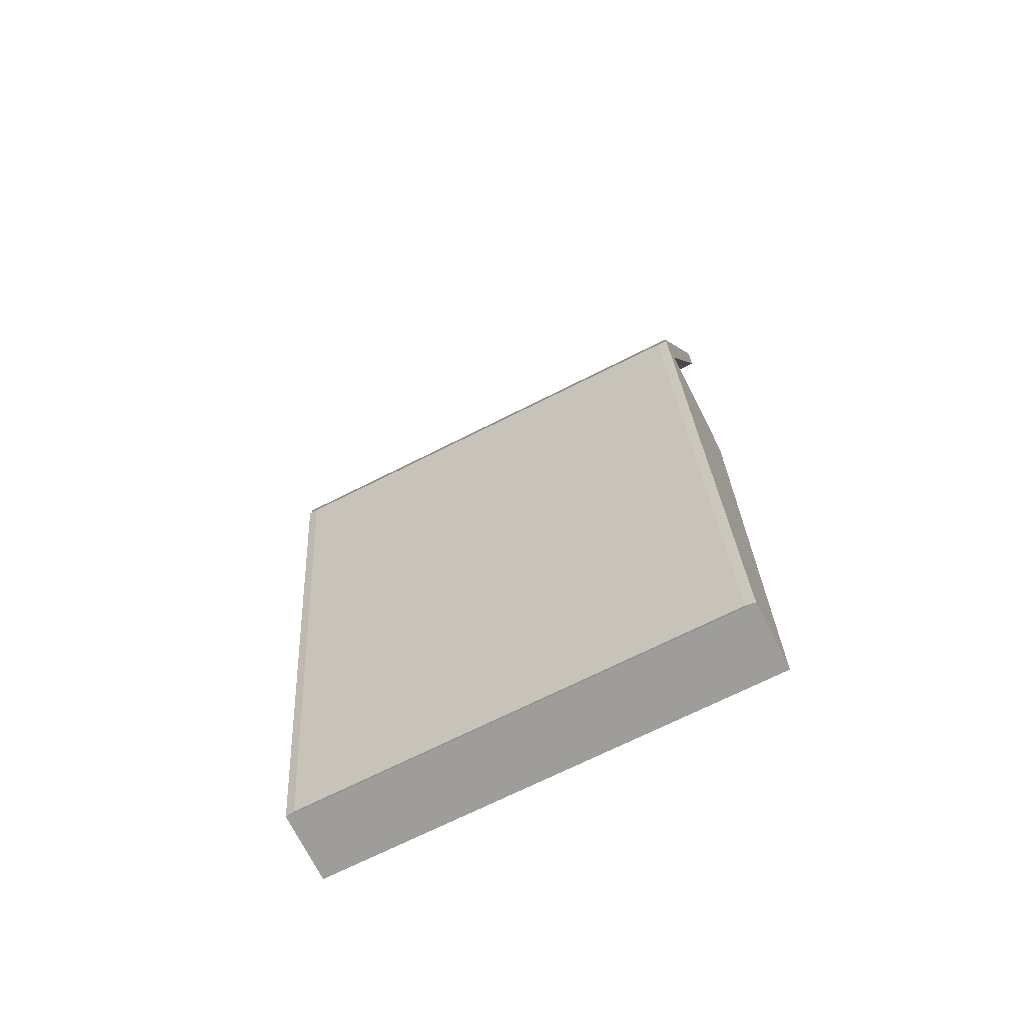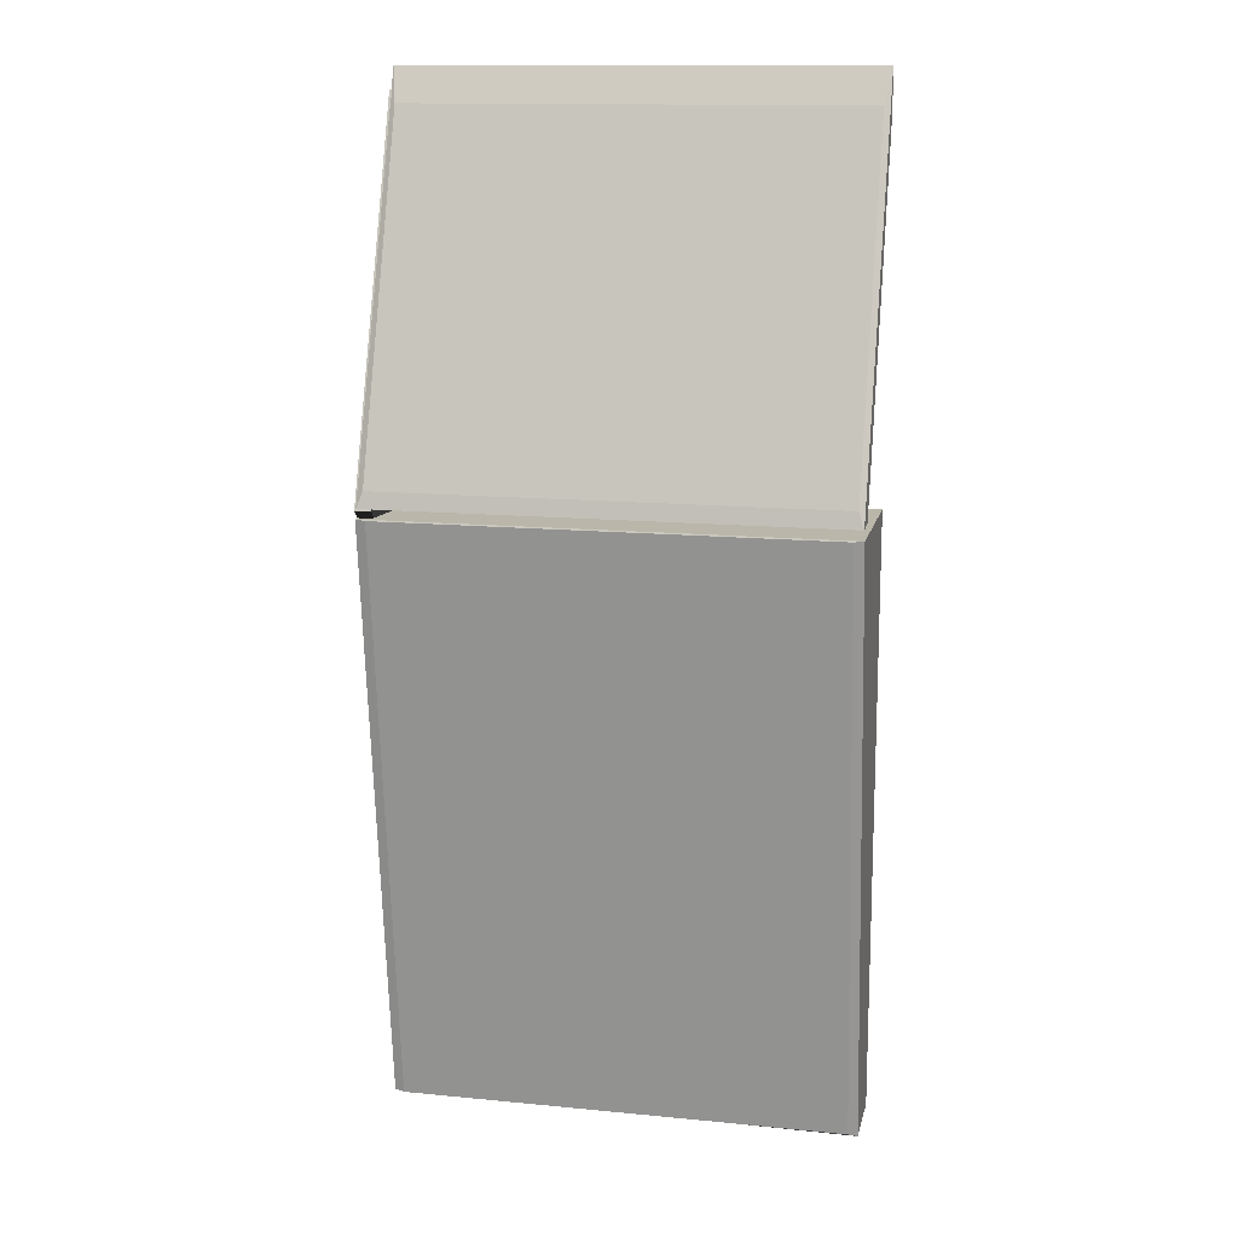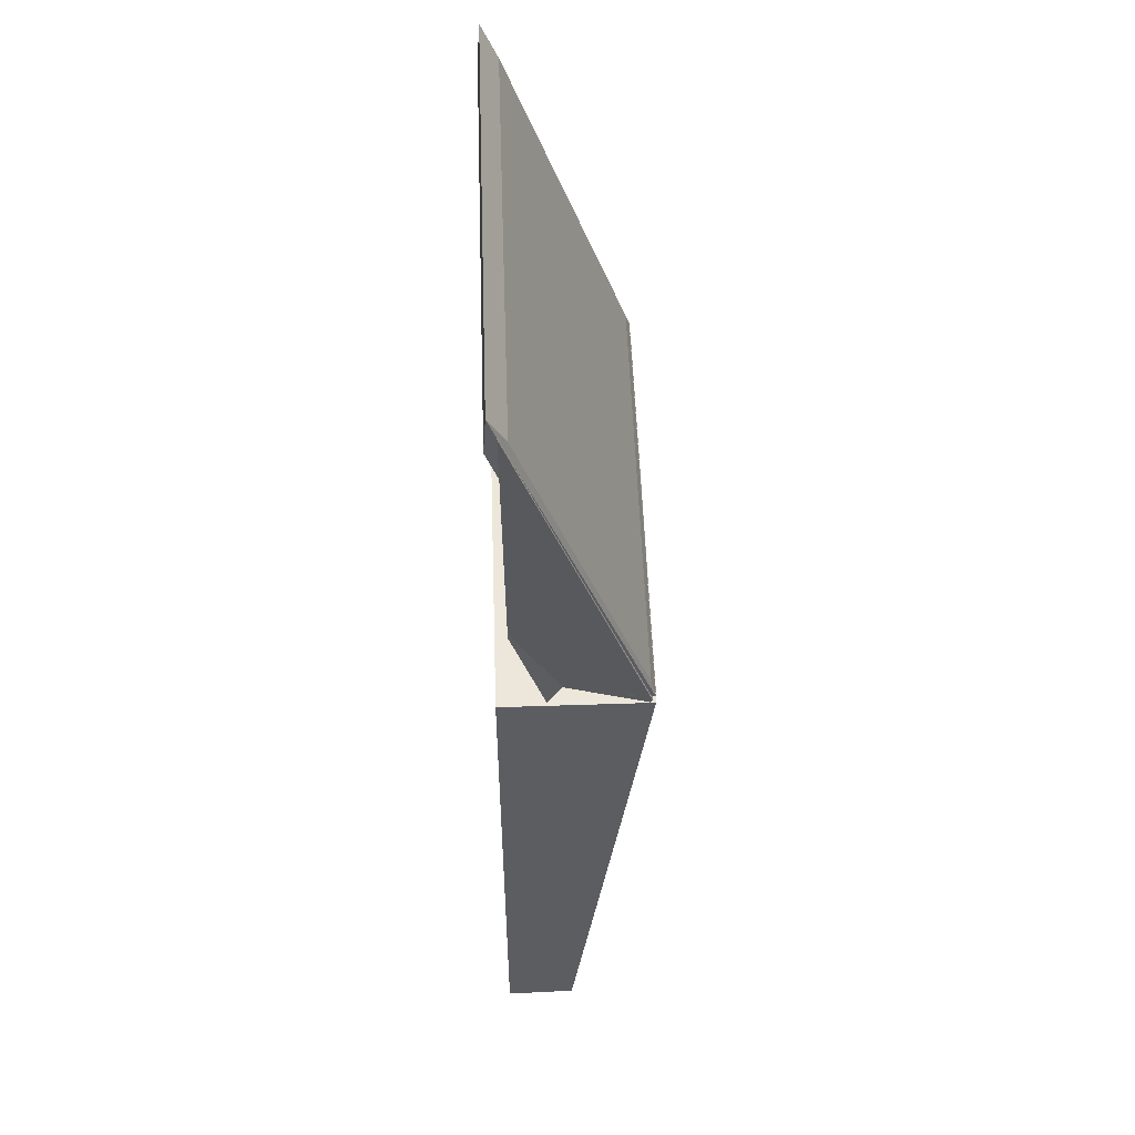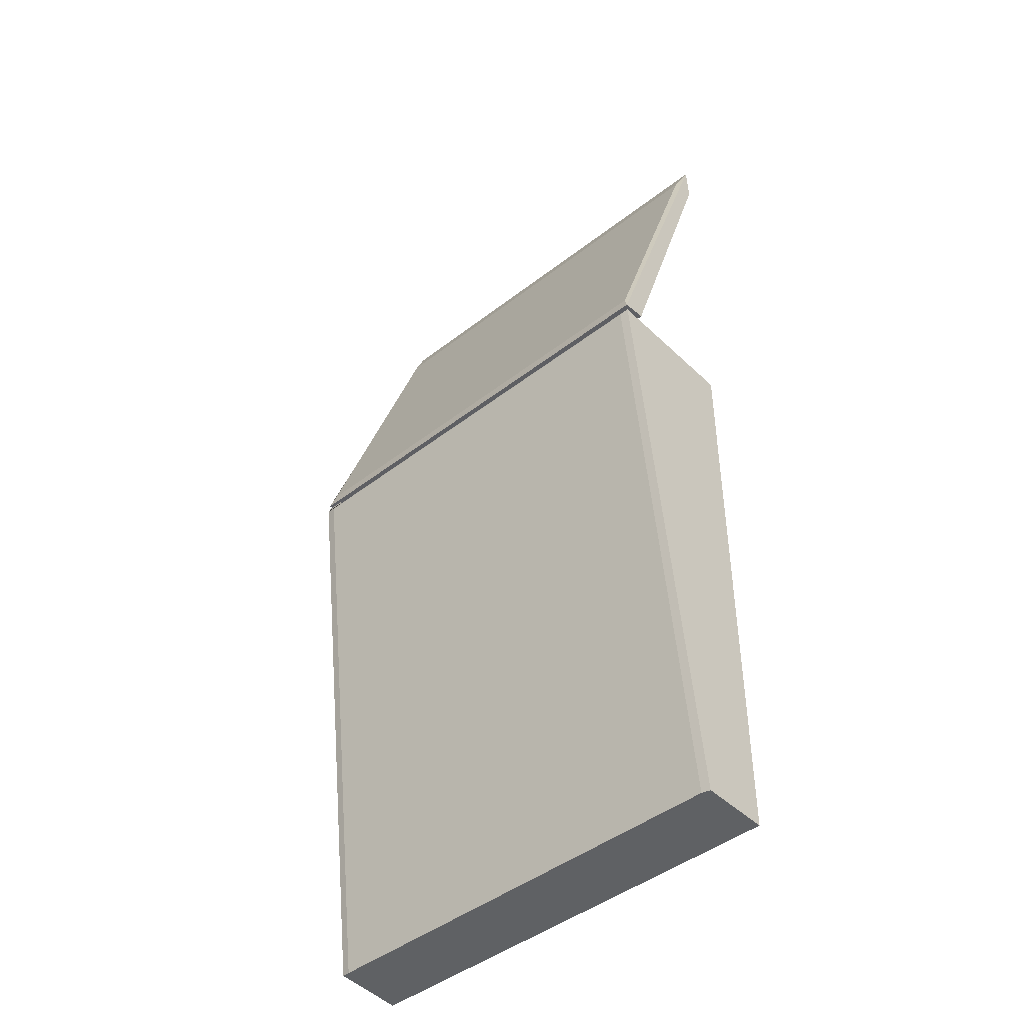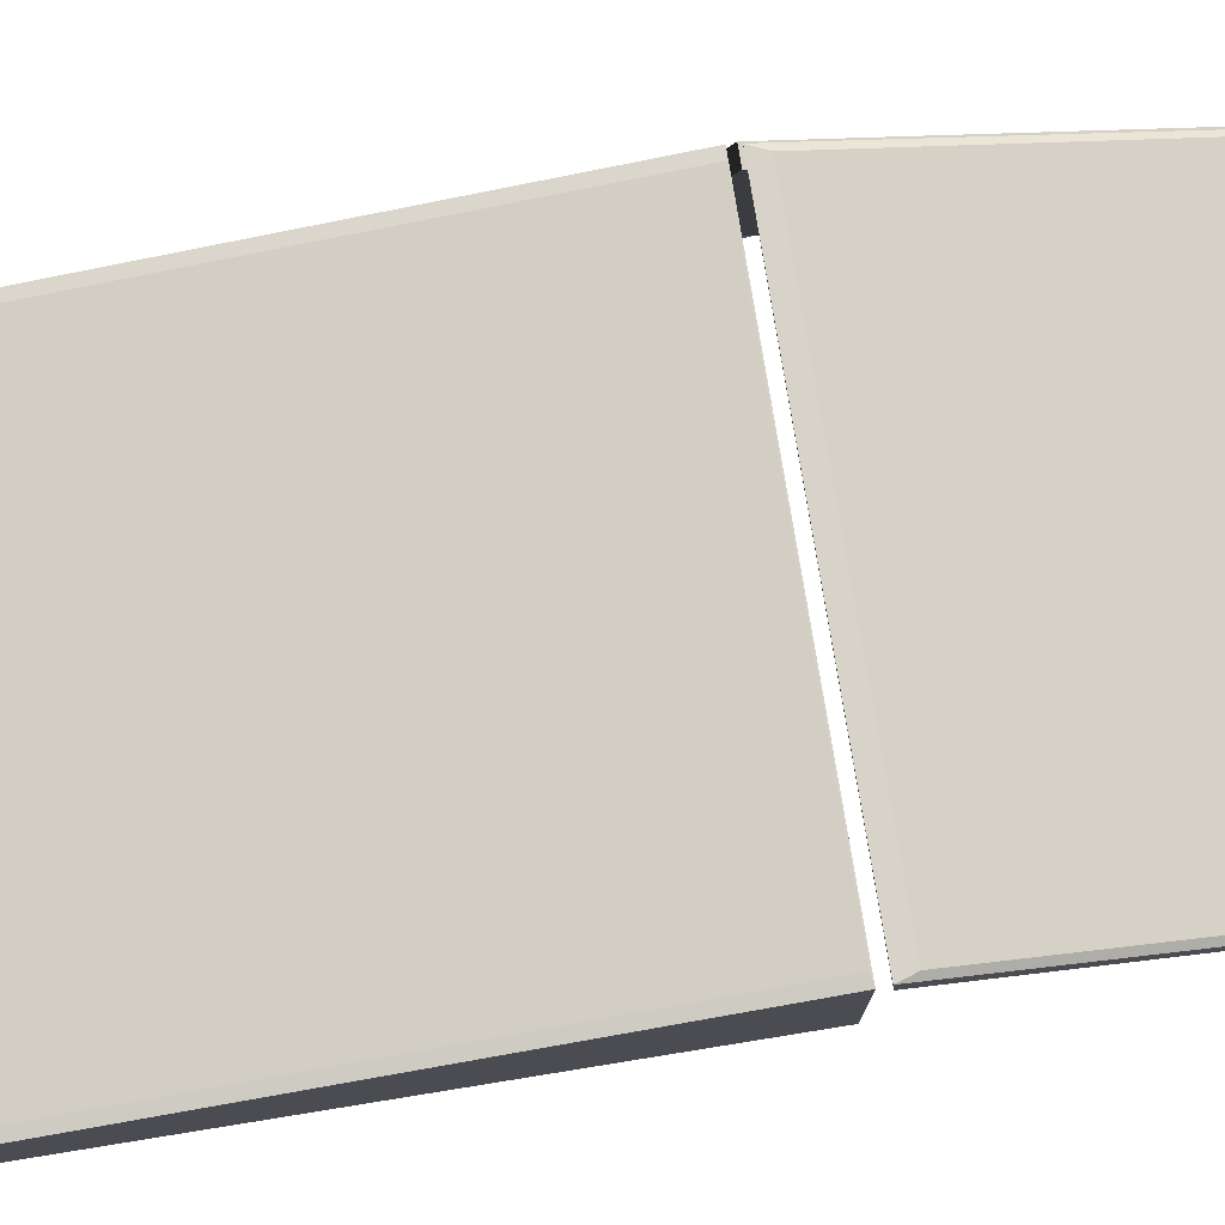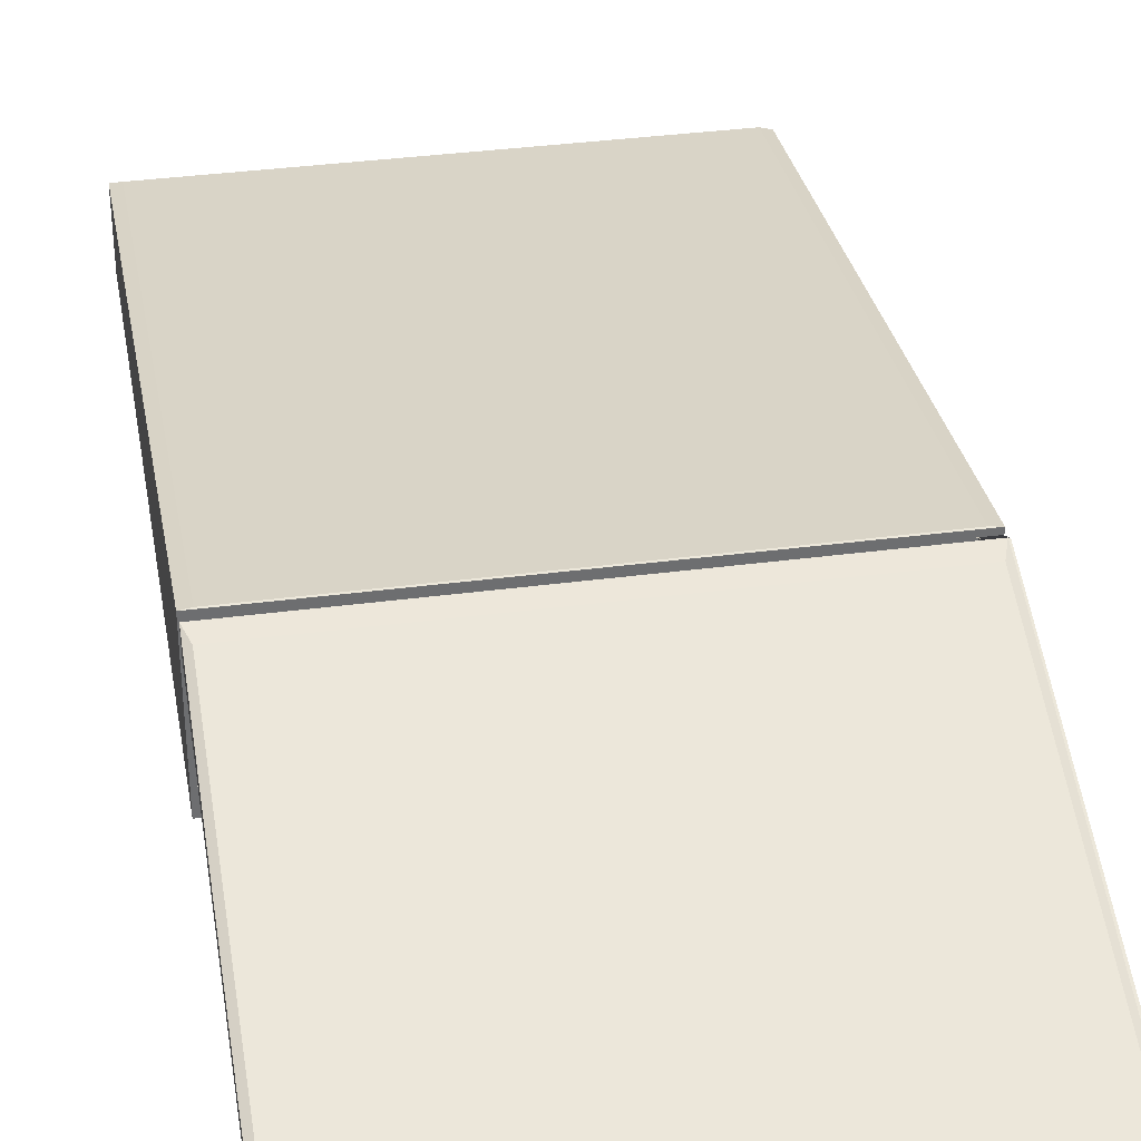
<metadata>
{"format":"obj","ext":"obj","renderer":"f3d","projection":"perspective","resolution":1024,"background":"white","views":[{"elev":-69.5,"azim":-153.1,"up":"+Z"},{"elev":13.8,"azim":-167.8,"up":"+Z"},{"elev":53.4,"azim":88.0,"up":"+Z"},{"elev":-44.8,"azim":-137.9,"up":"+Z"},{"elev":77.1,"azim":-99.2,"up":"+Y"},{"elev":36.1,"azim":-9.8,"up":"+Y"}]}
</metadata>
<code>
o Window_Cube.019
v -2.109 1.338 4.077
v -2.109 2.442 0.8882
v 2.109 1.338 4.077
v 2.109 2.442 0.8882
v -2.058 1.514 4.127
v -2.109 1.362 4.441
v -2.058 2.626 1.014
v -2.109 2.665 0.8695
v 2.058 1.514 4.127
v 2.109 1.362 4.441
v 2.058 2.626 1.014
v 2.109 2.665 0.8695
v 1.611 1.438 4.239
v 2.157 1.459 1.843
v 1.983 2.64 0.8453
v 1.985 2.174 -0.6629
v 2.127 1.438 4.239
v 2.132 1.459 1.843
v 2.132 2.64 0.8453
v 1.593 2.174 -0.6629
v -2.117 1.335 0.7838
v -2.117 1.335 -4.681
v 2.117 1.335 0.7838
v 2.117 1.335 -4.681
v -2.029 2.676 0.7715
v -2.117 2.672 0.7838
v -2.029 1.994 -4.669
v -2.117 1.986 -4.681
v 2.029 2.676 0.7715
v 2.117 2.672 0.7838
v 2.029 1.994 -4.669
v 2.117 1.977 -4.655
f 11 7 5 9
f 4 12 10 3
f 1 6 8 2
f 2 4 3 1
f 2 8 12 4
f 5 7 8 6
f 7 11 12 8
f 11 9 10 12
f 9 5 6 10
f 3 10 6 1
f 13 14 16 15
f 15 16 20 19
f 19 20 18 17
f 17 18 14 13
f 15 19 17 13
f 20 16 14 18
f 31 27 25 29
f 24 32 30 23
f 21 26 28 22
f 22 24 23 21
f 22 28 32 24
f 25 27 28 26
f 27 31 32 28
f 31 29 30 32
f 29 25 26 30
f 23 30 26 21

</code>
